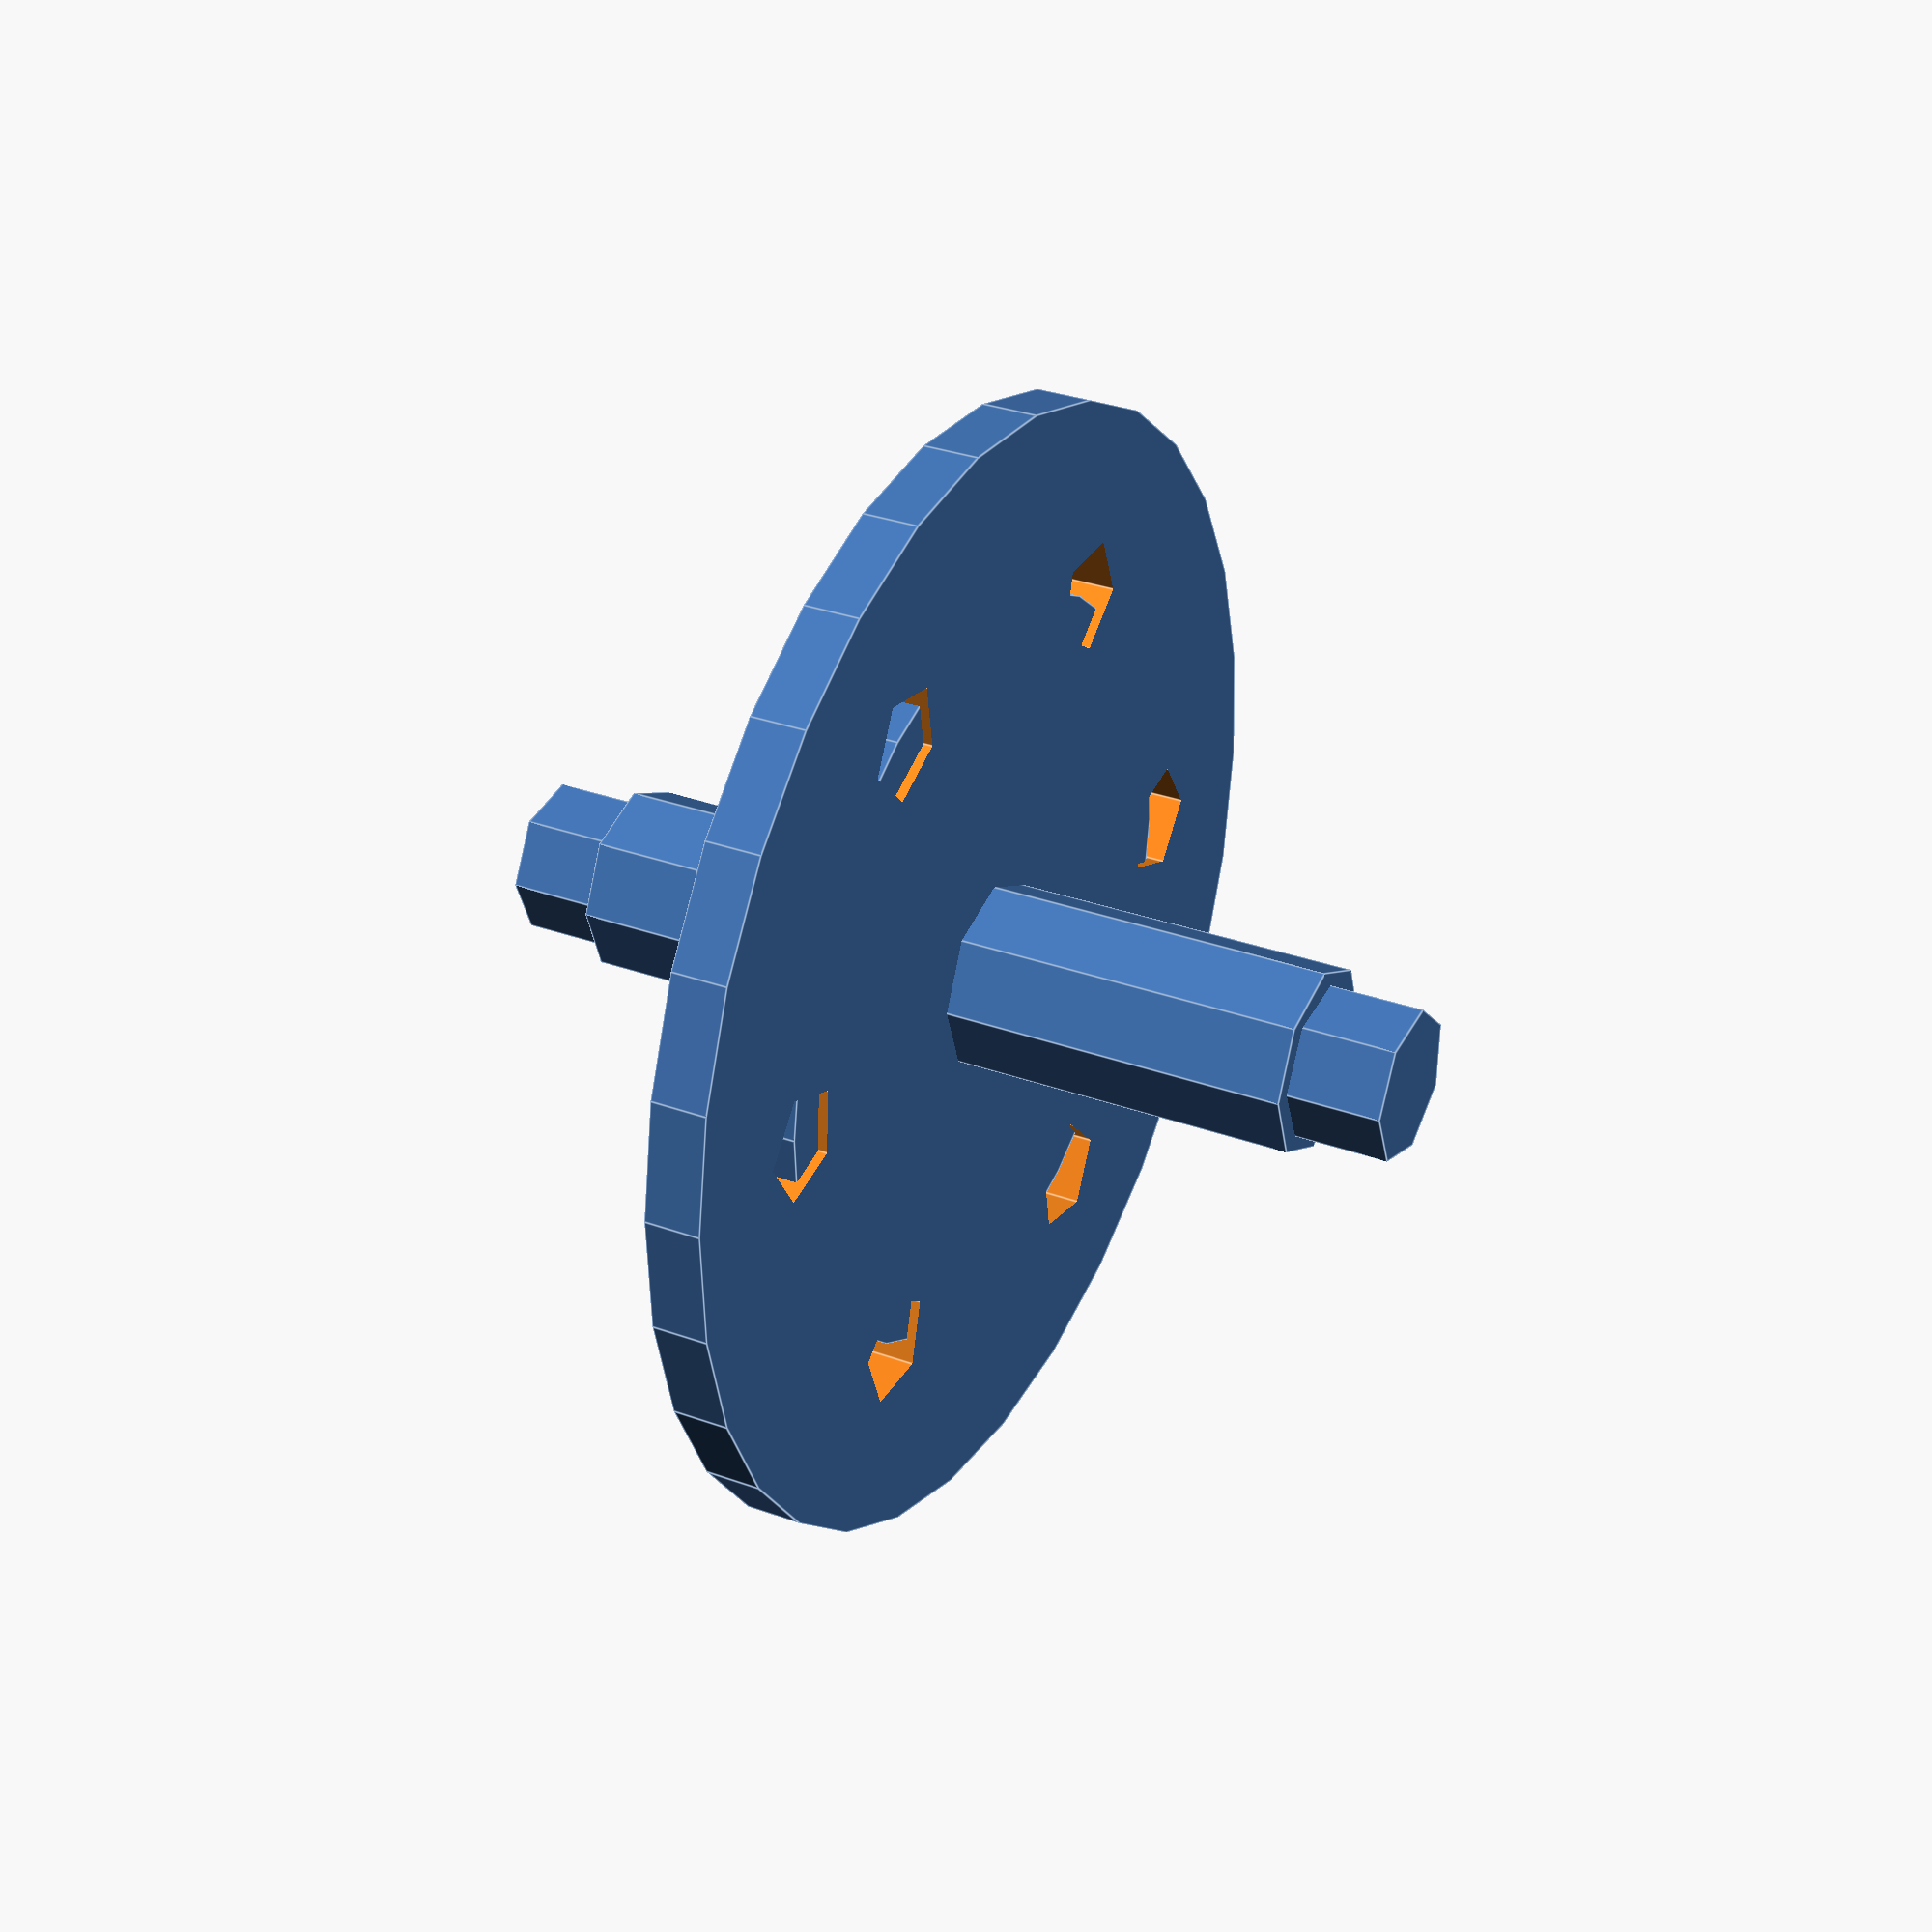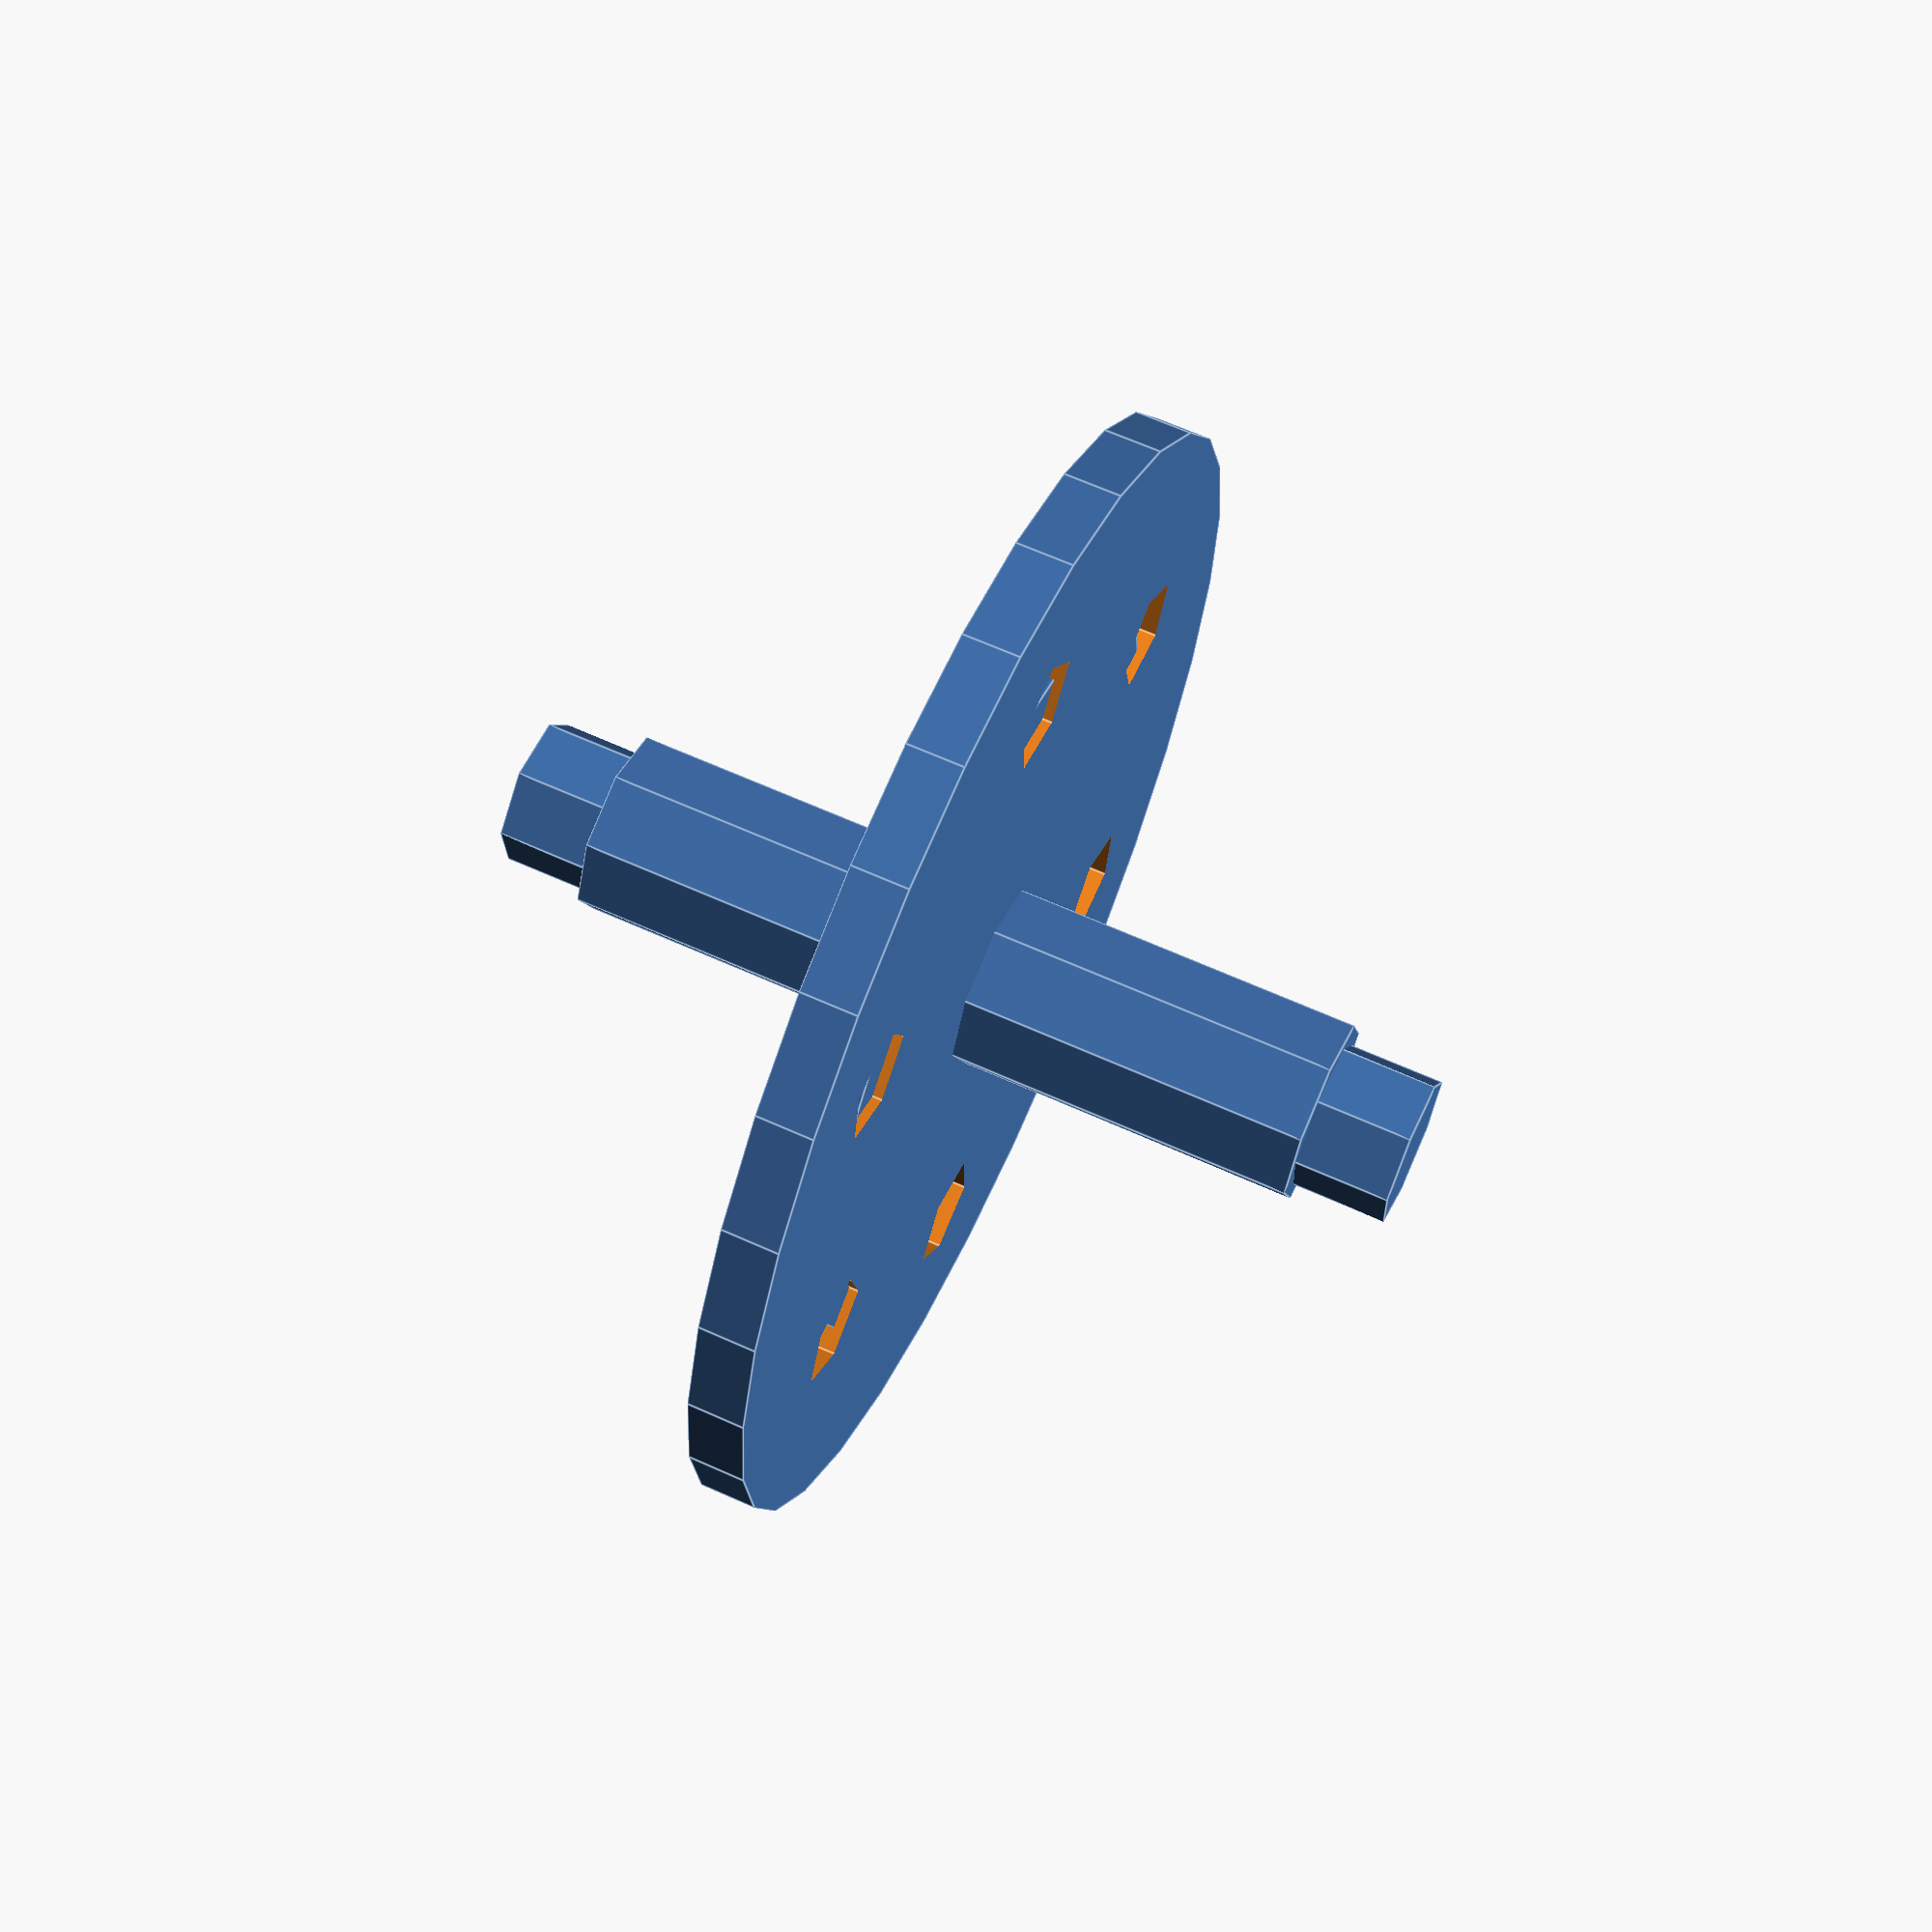
<openscad>

// Spacer Ring Parameters
module spacer_ring(outer_diameter=20, inner_diameter=15, thickness=1) { // Reduced thickness to match the original model
    difference() {
        // Outer cylinder
        cylinder(h=thickness, r=outer_diameter/2, center=true);
        // Inner cylinder (hole)
        cylinder(h=thickness + 1, r=inner_diameter/2, center=true);
    }
}

// Render the spacer ring
spacer_ring();

// Bolt Parameters
module bolt(length=12, diameter=3) { // Increased length to match the original model
    cylinder(h=length, r=diameter/2, center=true);
}

// Render the bolt
bolt();

// Central Shaft Parameters
module central_shaft(length=20, diameter=5) { // Reduced diameter to match the original model
    cylinder(h=length, r=diameter/2, center=true);
}

// Render the central shaft
central_shaft();

// Input Shaft Parameters
module input_shaft(length=15, base_diameter=4, taper_diameter=2) { // Increased taper to match the original model
    difference() {
        cylinder(h=length, r=base_diameter/2, center=true);
        translate([0, 0, length - 5]) // Taper starts 5 units from the end
            cylinder(h=5, r=taper_diameter/2, center=true);
    }
}

// Render the input shaft
input_shaft();

// Output Shaft Parameters
module output_shaft(length=25, base_diameter=4, taper_diameter=2) { // Increased length and taper to match the original model
    difference() {
        cylinder(h=length, r=base_diameter/2, center=true);
        translate([0, 0, length - 7]) // Taper starts 7 units from the end
            cylinder(h=7, r=taper_diameter/2, center=true);
    }
}

// Render the output shaft
output_shaft();

// Flange Plate Parameters
module flange_plate(diameter=30, thickness=1.5, bolt_holes=6) { // Reduced thickness and increased bolt holes to match the original model
    difference() {
        // Outer cylinder
        cylinder(h=thickness, r=diameter/2, center=true);
        // Bolt holes
        for (i = [0:bolt_holes-1]) {
            rotate([0, 0, i * 360/bolt_holes])
                translate([diameter/2 - 5, 0, 0])
                    cylinder(h=thickness + 1, r=1.5, center=true);
        }
    }
}

// Render the flange plate
flange_plate();

// Nut Parameters
module nut(size=3, thickness=2) { // Reduced hexagonal profile size to match the original model
    difference() {
        // Hexagonal profile
        rotate([0, 0, 30])
            linear_extrude(height=thickness)
                polygon(points=[[0, size], [size * cos(60), size * sin(60)], [-size * cos(60), size * sin(60)], [-size, 0], [-size * cos(60), -size * sin(60)], [size * cos(60), -size * sin(60)]]);
        // Hole
        cylinder(h=thickness + 1, r=size/2.5, center=true);
    }
}

// Render the nut
nut();


</openscad>
<views>
elev=148.9 azim=177.1 roll=62.5 proj=p view=edges
elev=114.9 azim=312.6 roll=65.6 proj=p view=edges
</views>
